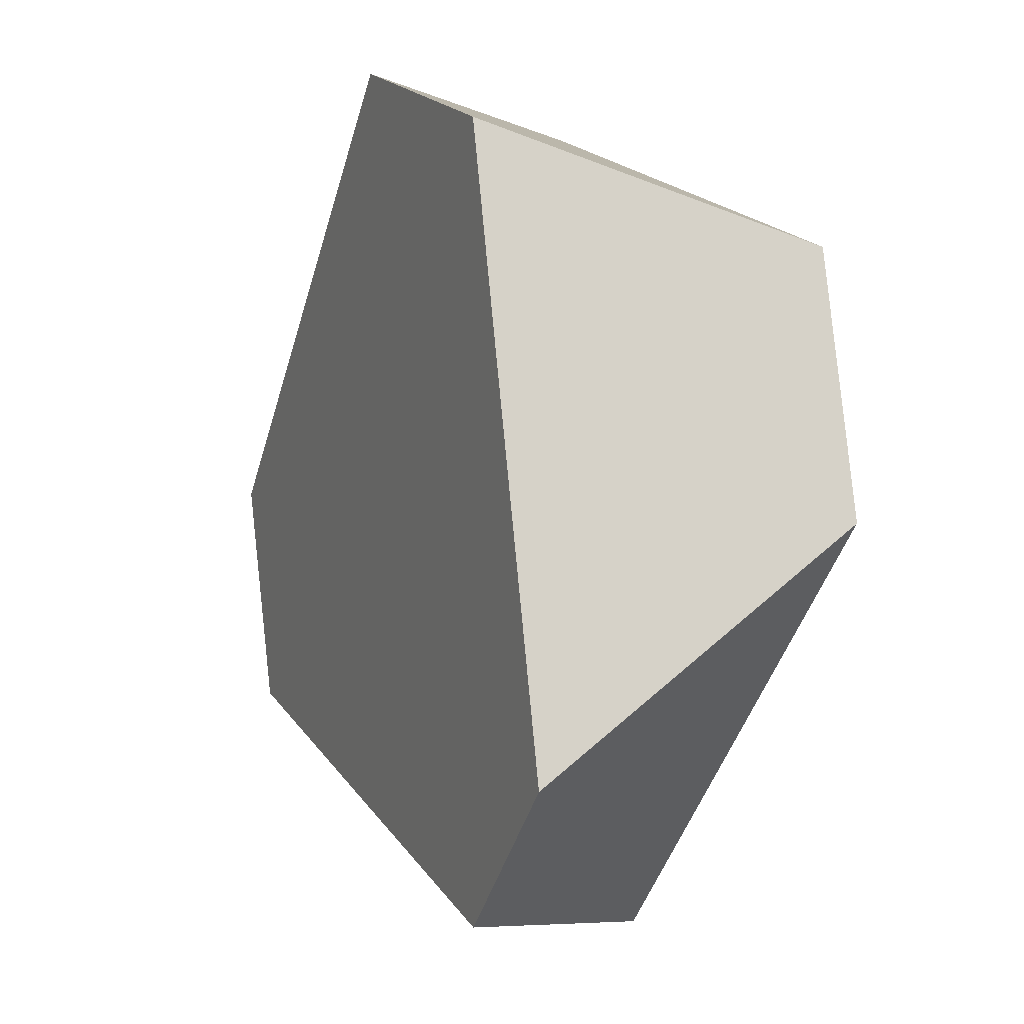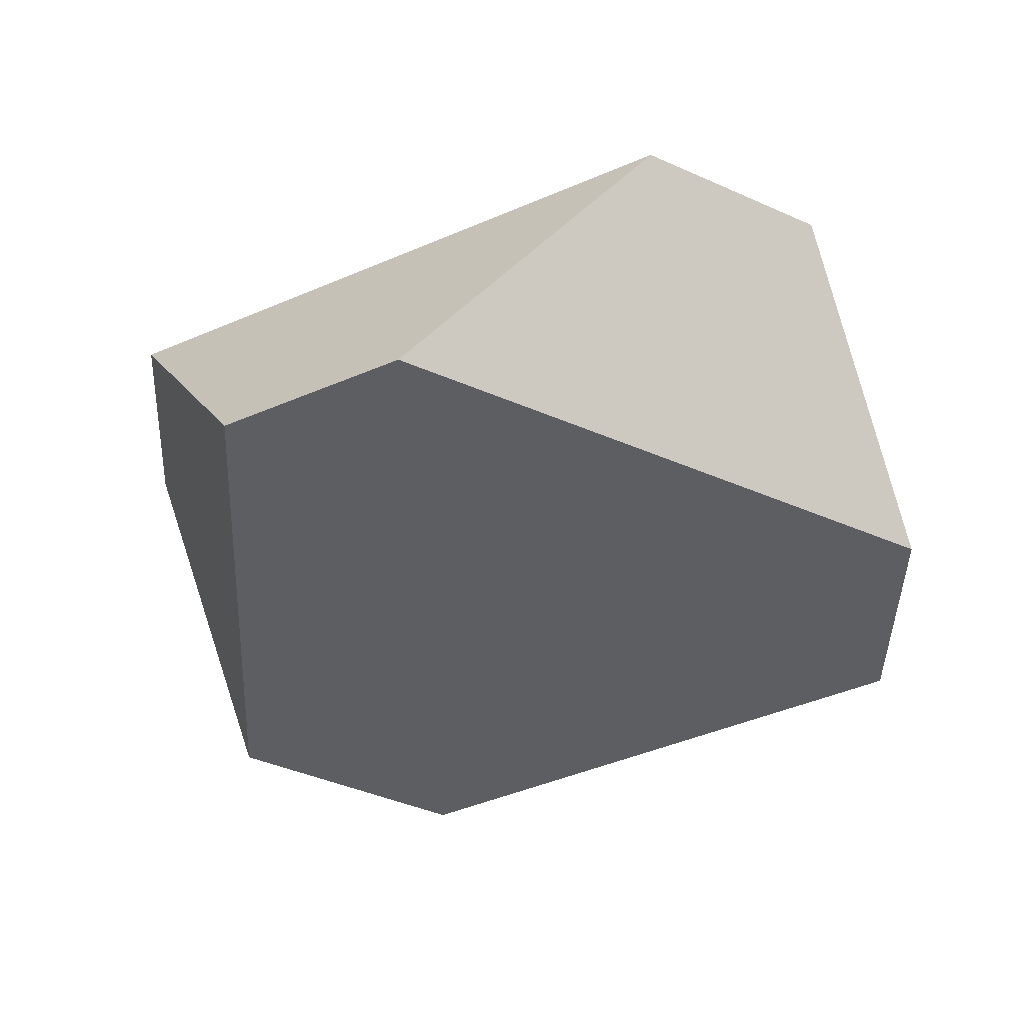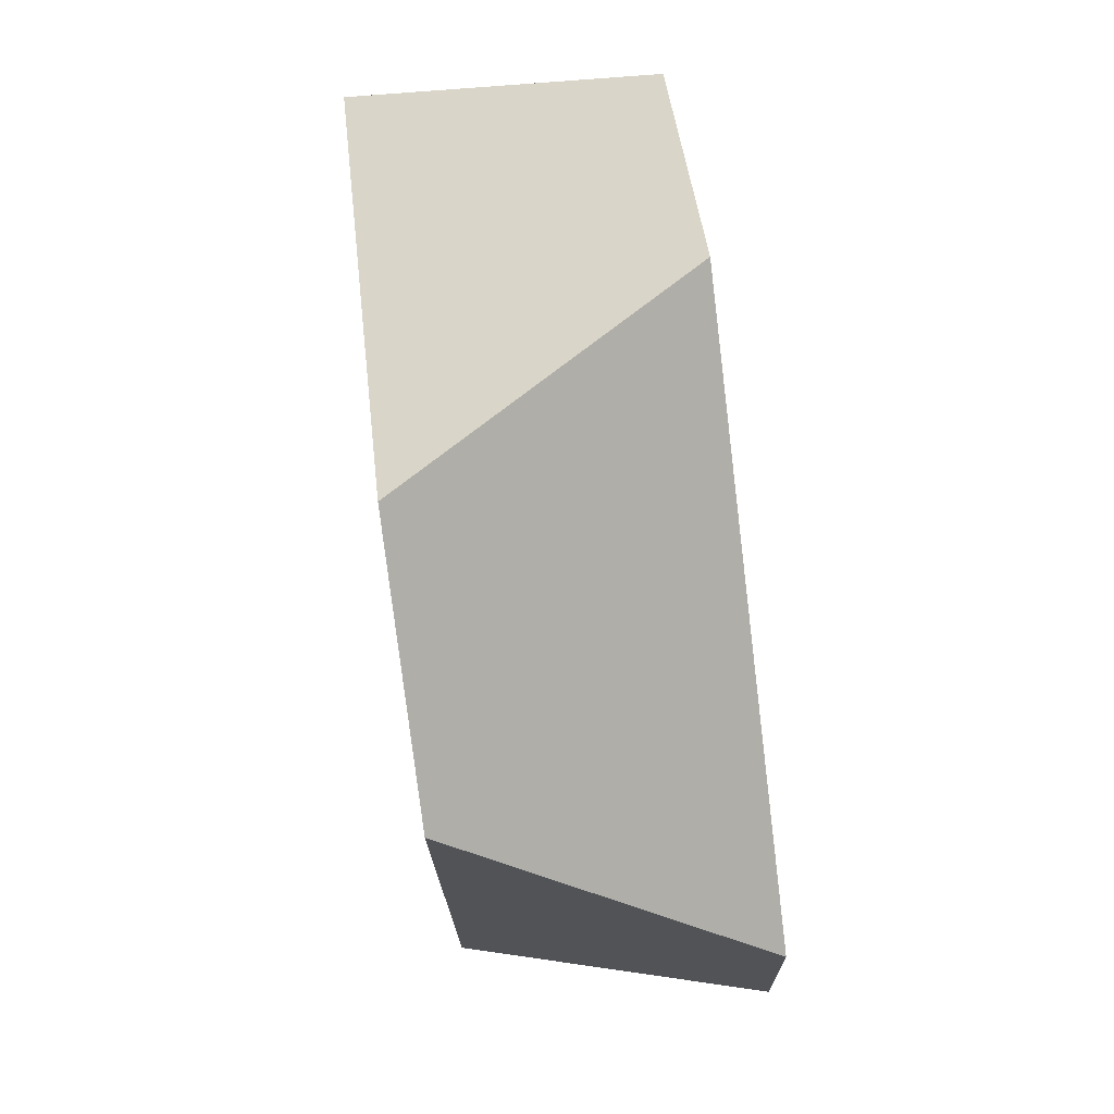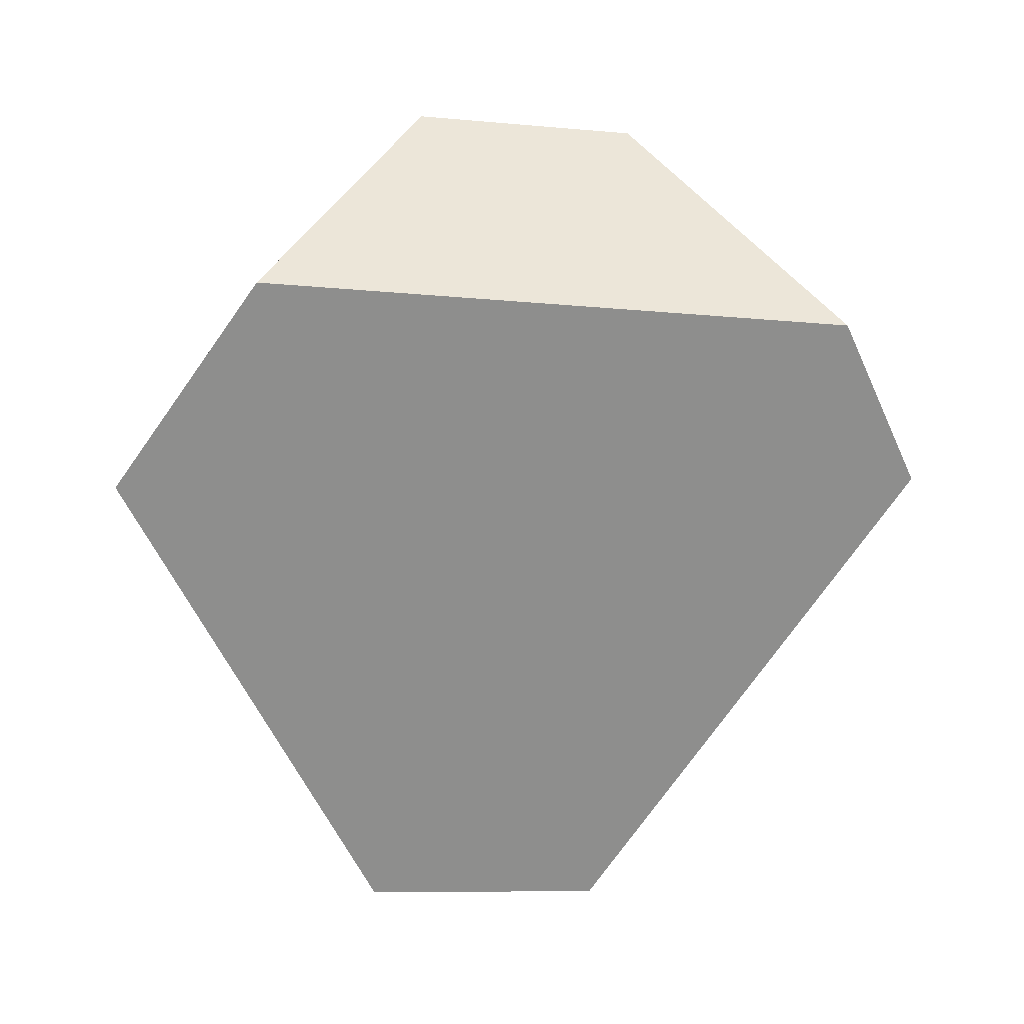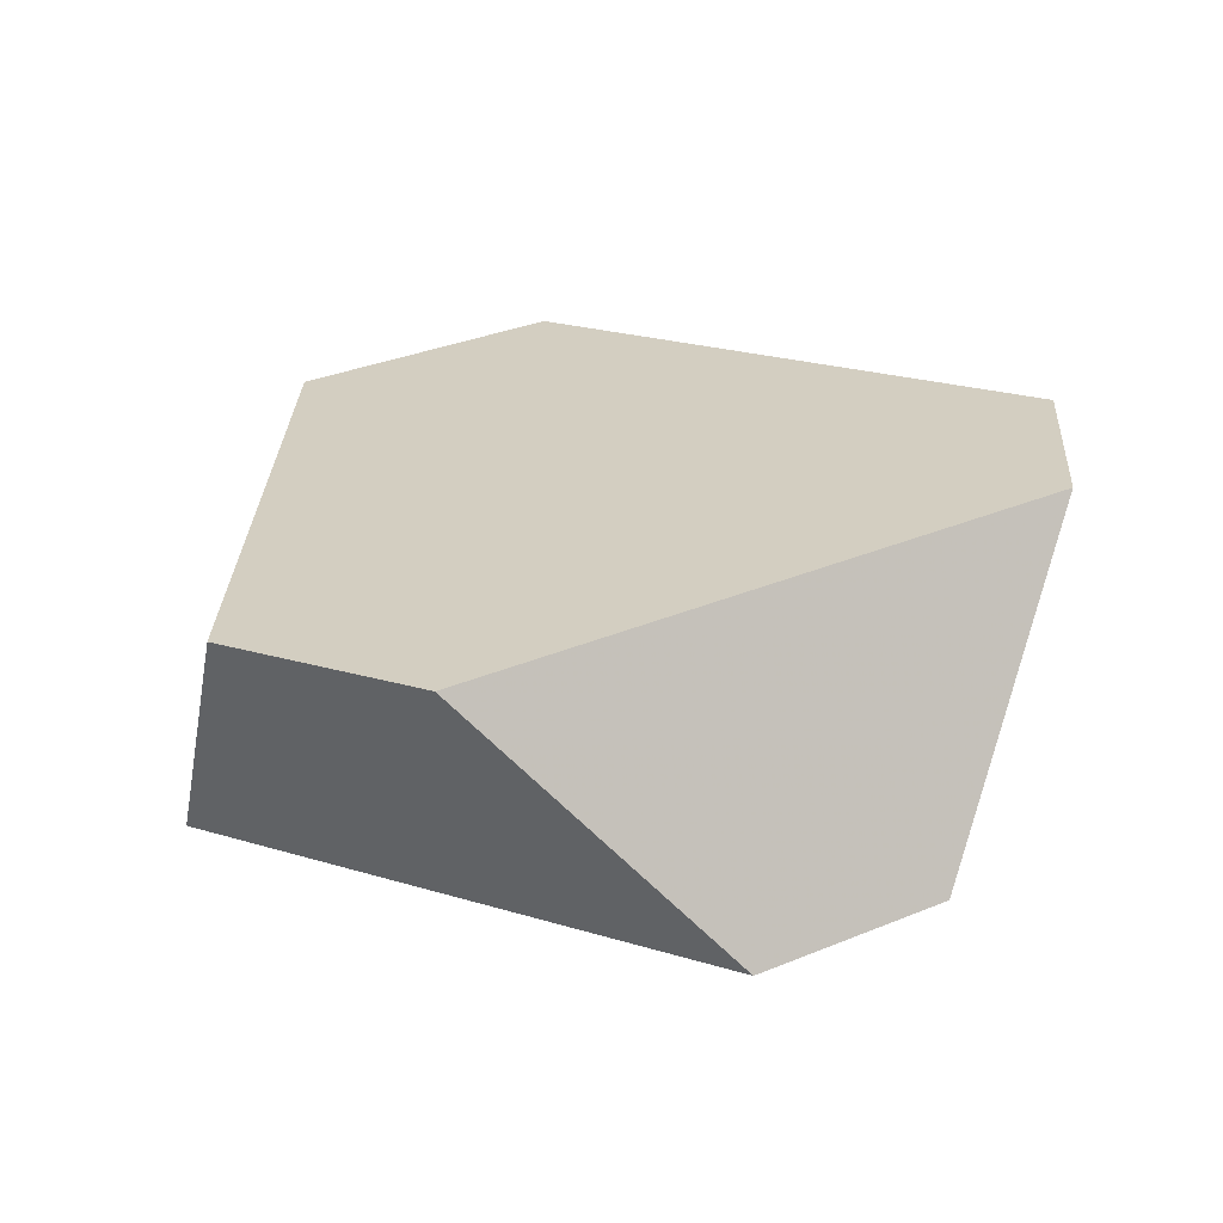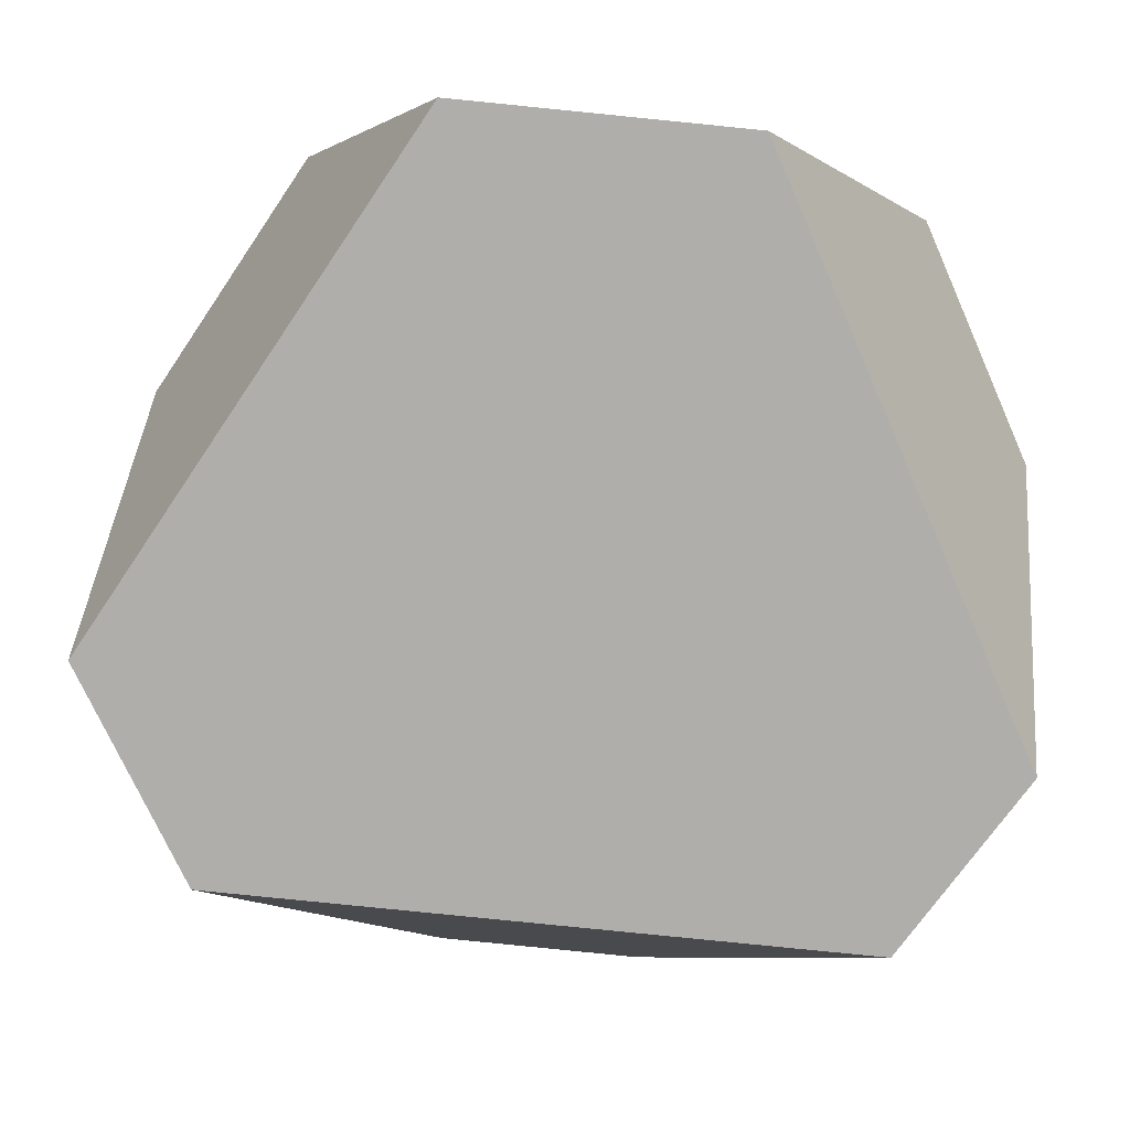
<metadata>
{"format":"obj","ext":"obj","renderer":"f3d","projection":"perspective","resolution":1024,"background":"white","views":[{"elev":12.9,"azim":-116.1,"up":"+Z"},{"elev":-33.2,"azim":-156.5,"up":"+Y"},{"elev":46.5,"azim":80.3,"up":"+Z"},{"elev":-66.1,"azim":110.6,"up":"+Y"},{"elev":28.1,"azim":147.8,"up":"+Y"},{"elev":15.4,"azim":-179.0,"up":"+Z"}]}
</metadata>
<code>
v 0.1641 0.02116 0.02449
v 0.1054 0.02497 0.01911
v 0.07043 -0.03154 -0.004818
v 0.1943 -0.03956 0.006534
v 0.2266 -0.03802 -0.04135
v 0.2345 0.02454 -0.0798
v 0.2123 0.02898 -0.1239
v 0.1684 -0.02633 -0.1572
v 0.1267 -0.02369 -0.1601
v 0.08015 0.03735 -0.1332
v 0.04916 -0.02681 -0.05352
v 0.0544 0.03631 -0.09776
f 1 2 3
f 1 3 4
f 5 6 1
f 5 1 4
f 7 6 5
f 7 5 8
f 8 9 10
f 8 10 7
f 11 12 10
f 11 10 9
f 12 11 3
f 12 3 2
f 12 2 1
f 12 1 6
f 12 6 7
f 12 7 10
f 8 5 4
f 8 4 3
f 8 3 11
f 8 11 9

</code>
